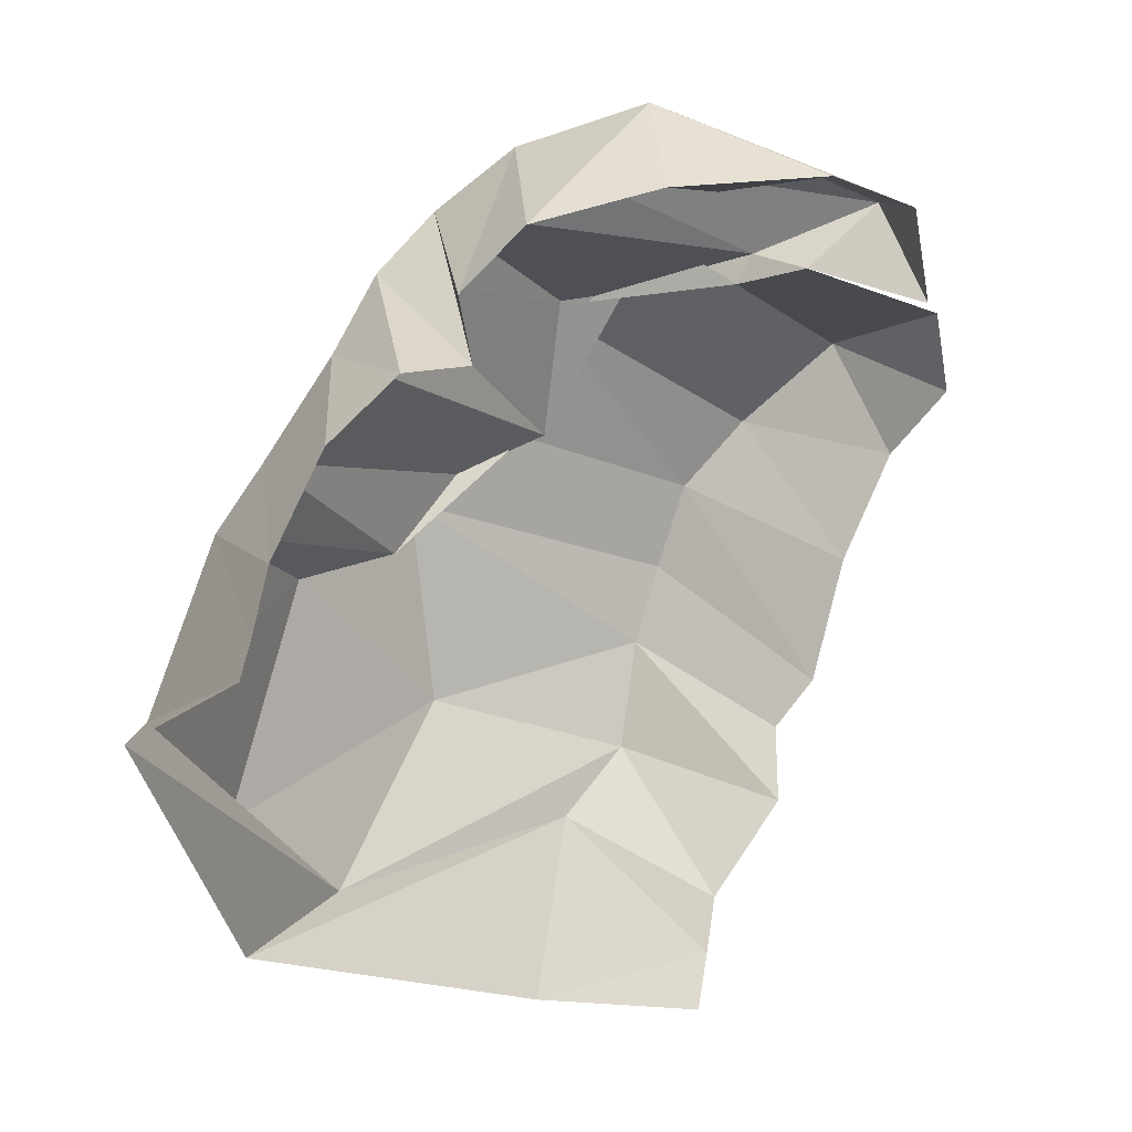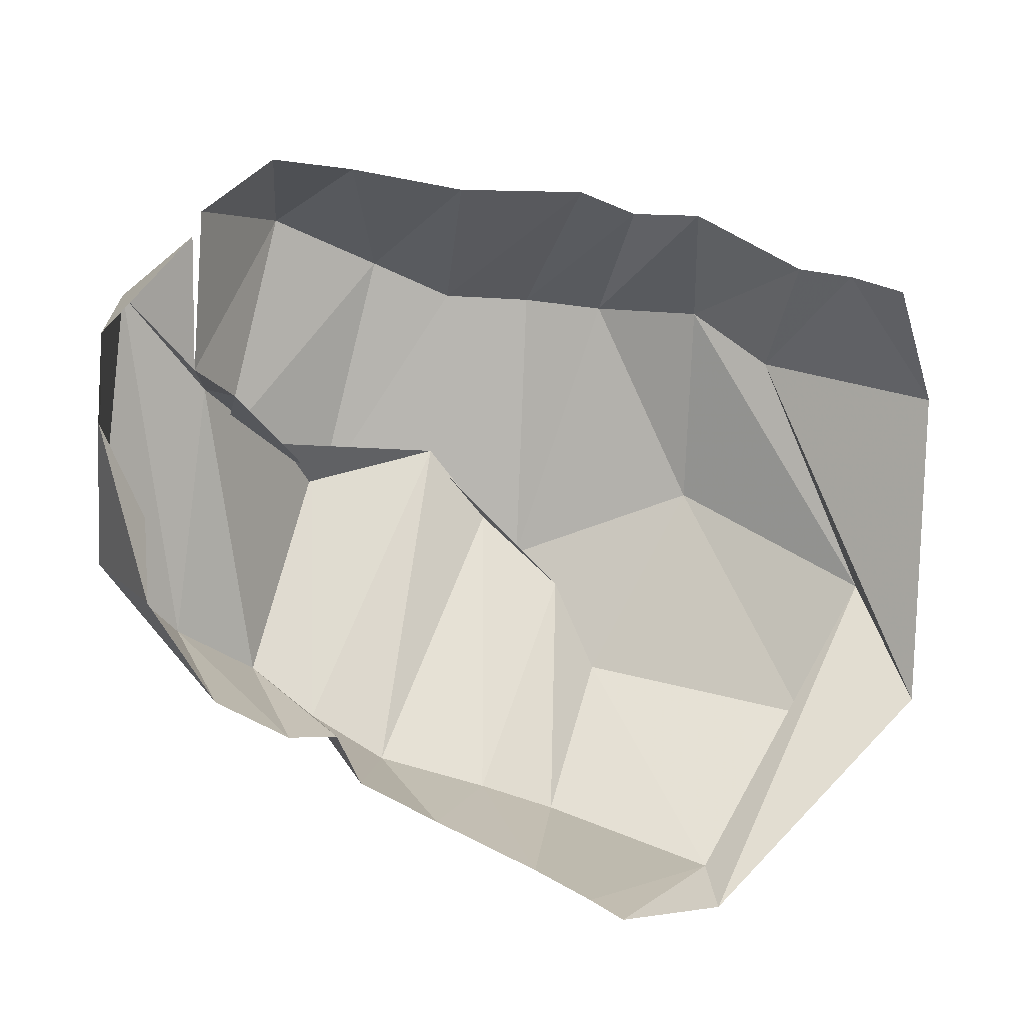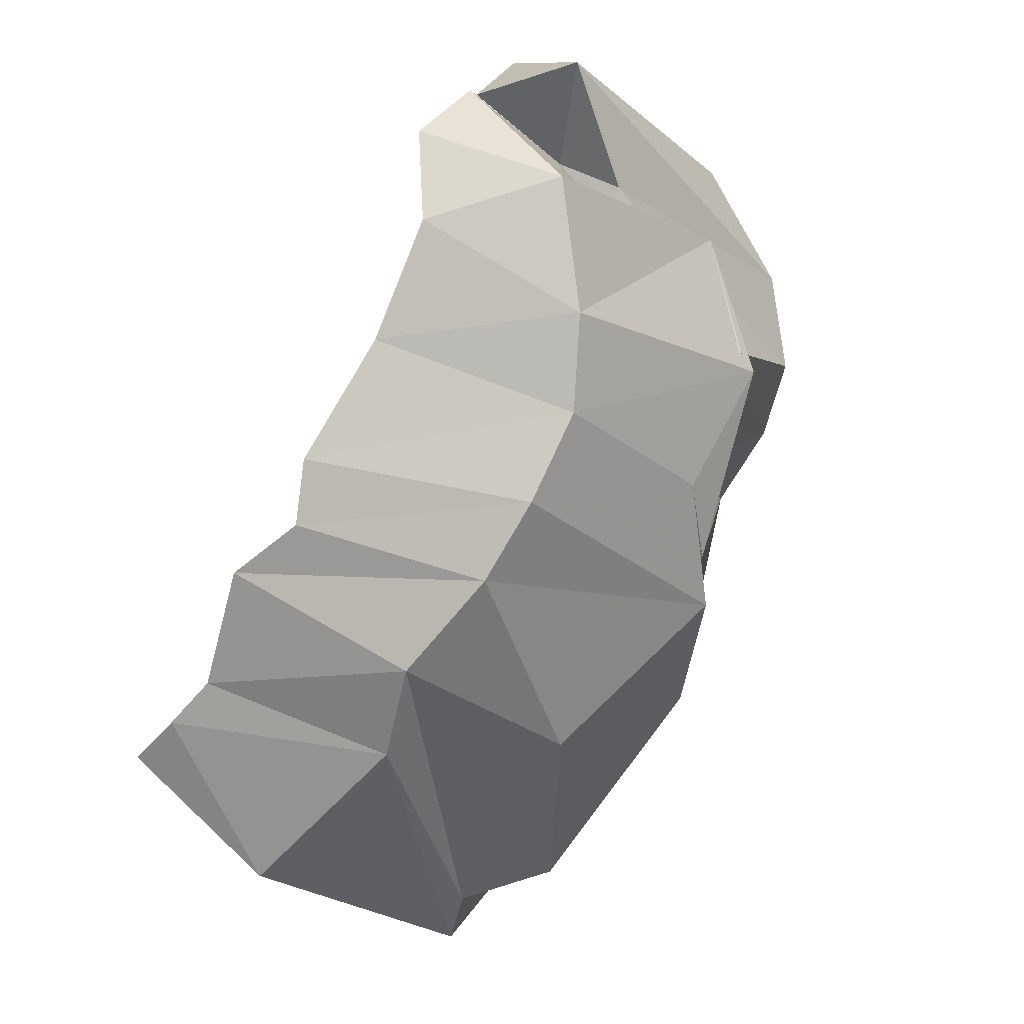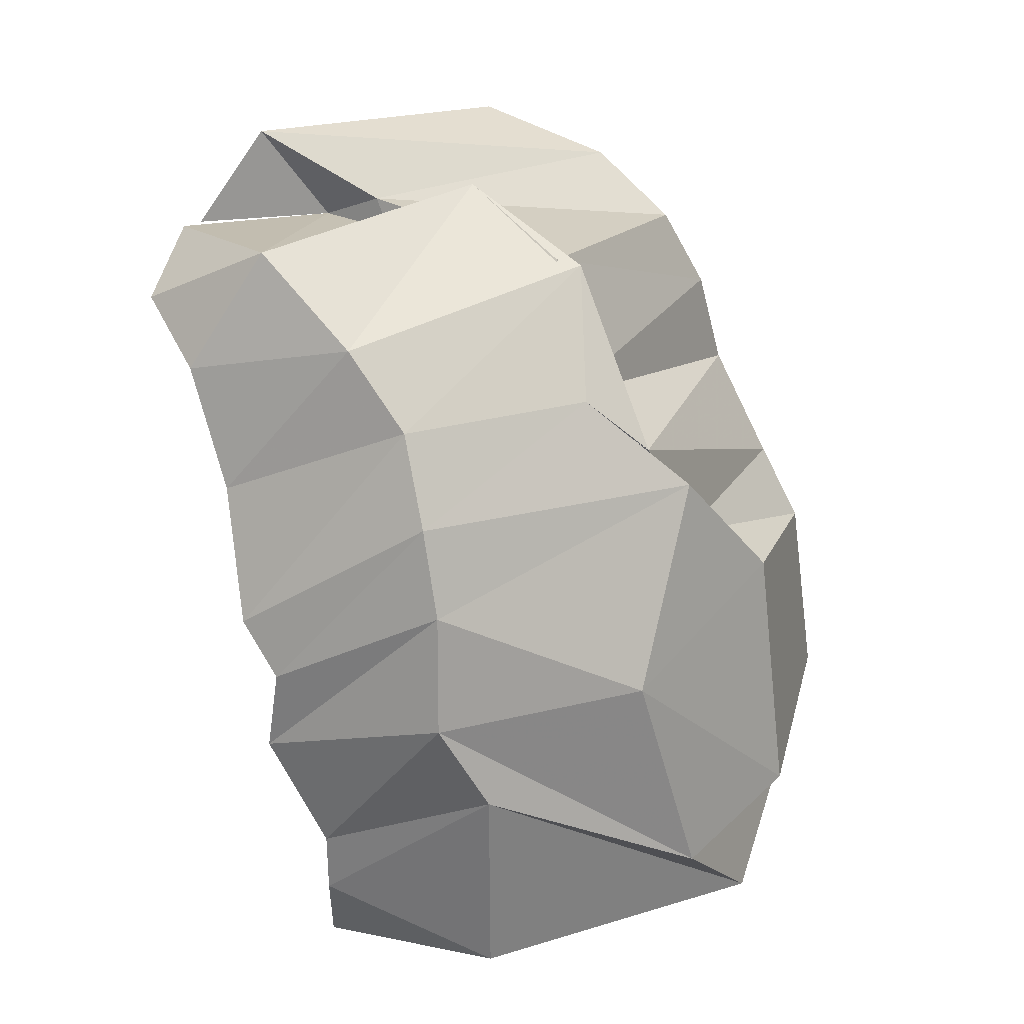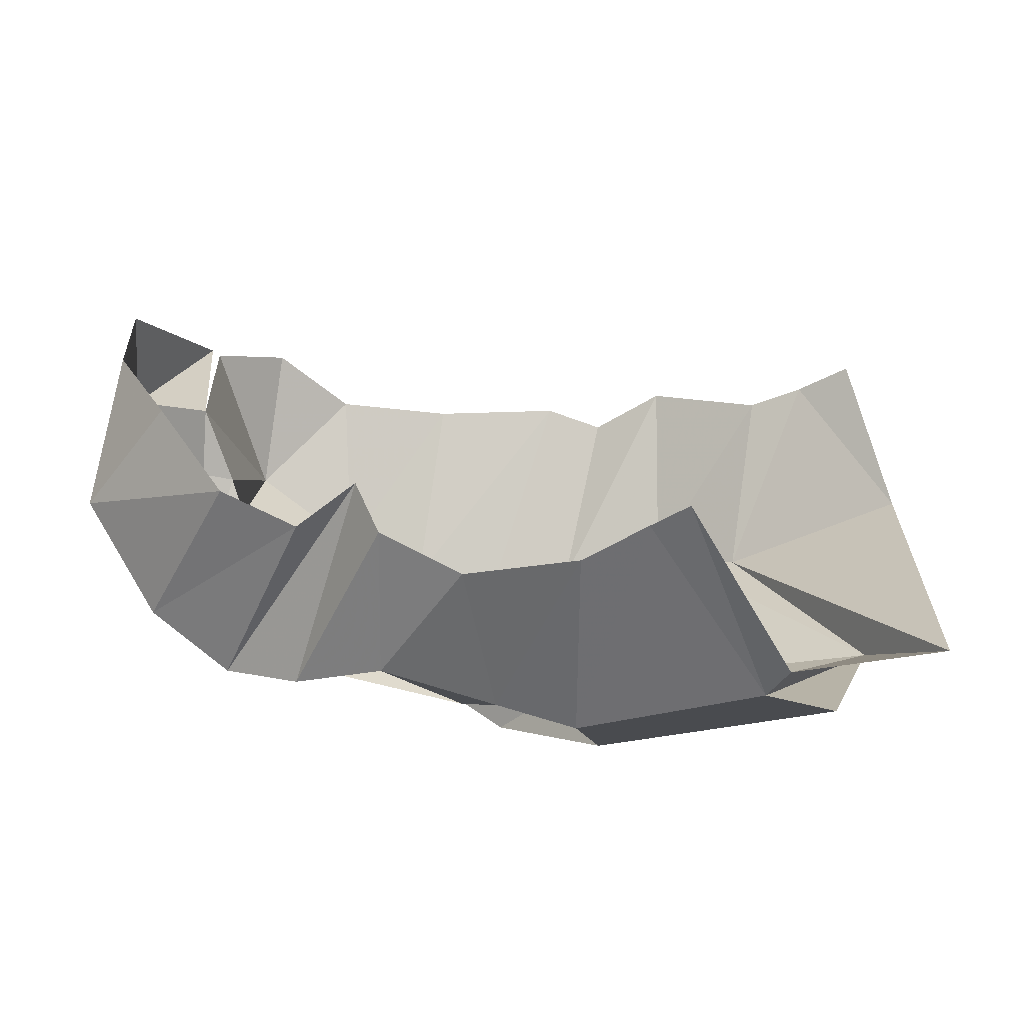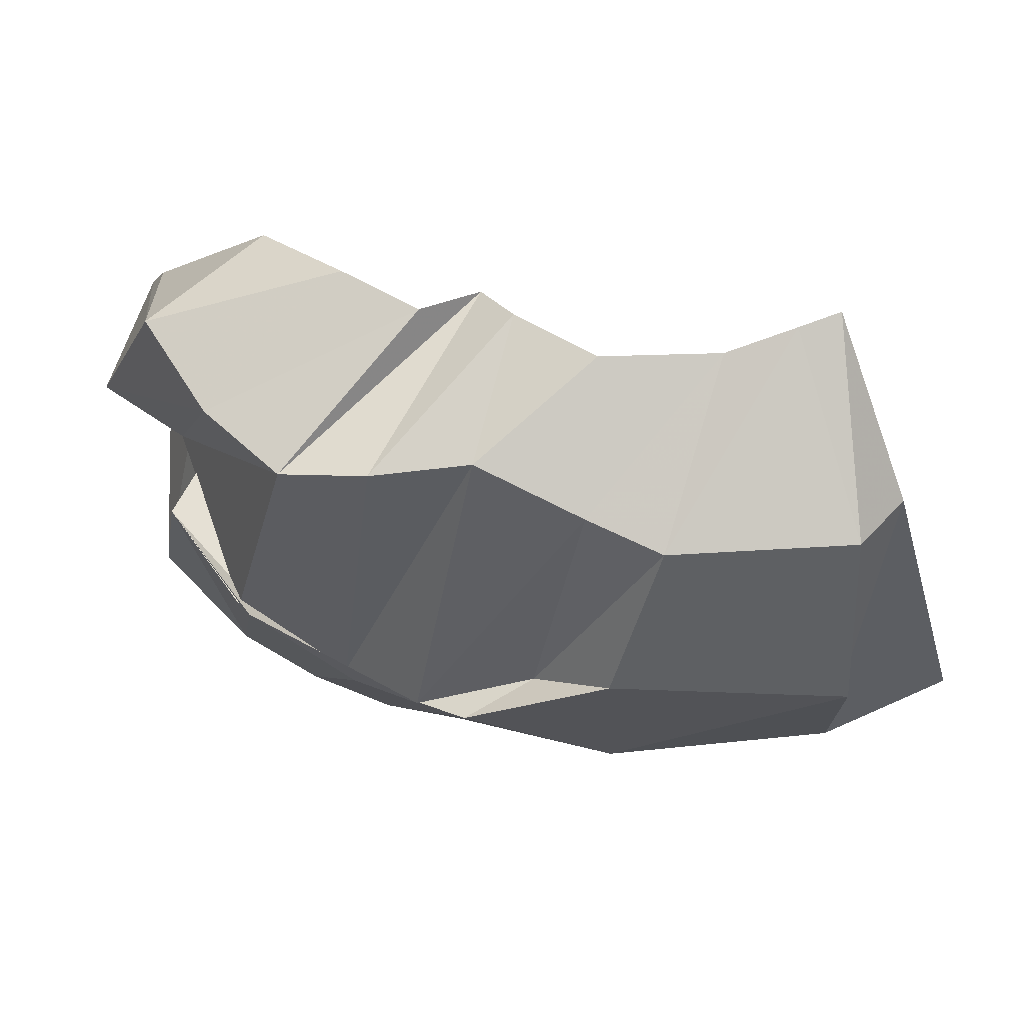
<metadata>
{"format":"obj","ext":"obj","renderer":"f3d","projection":"perspective","resolution":1024,"background":"white","views":[{"elev":68.2,"azim":-72.1,"up":"+Y"},{"elev":40.7,"azim":-150.8,"up":"+Z"},{"elev":-63.6,"azim":58.8,"up":"+Y"},{"elev":-62.6,"azim":99.7,"up":"+Y"},{"elev":-26.4,"azim":-157.7,"up":"+Z"},{"elev":28.4,"azim":174.3,"up":"+Y"}]}
</metadata>
<code>
v 146.8 32.38 183.6
v 162.5 29.38 181.4
v 177.4 29.43 179
v 207.4 31.39 187.7
v 227.4 30.13 181.2
v 241.3 35.81 187.2
v 272.2 49.1 185.8
v 301 60.1 189.7
v -1 -1 -1
v 314.1 79.19 199.2
v 138.9 20.09 142.2
v 189.8 16.43 133.7
v 214 14.58 142
v 242.8 19.59 137
v 264 25.87 136.8
v 285.1 36.75 137.7
v 304.9 45.54 148
v 326.7 63.1 166.1
v -2 -2 -2
v 324.2 99.95 191
v 117.8 65.21 74.07
v 145.7 42.07 86.27
v 204.6 35.45 91.69
v 246.6 63.16 71.98
v 274.5 62.28 94.48
v 301.3 86.66 90.96
v 321.1 105.2 115.7
v 310.4 111.2 140.4
v 313.2 124.1 157
v 322.1 107.7 188
v -3 -3 -3
v 147.7 71.69 59.22
v 210.9 80.73 55.39
v 228 72.5 74.62
v 258.4 62.75 80.93
v 276.5 62.76 99.68
v 304 86.44 96.73
v 318.3 114.5 142.1
v 340.4 118 168.7
v 325.4 145.4 178.8
v 142.3 136.7 44.7
v 151.8 125.2 44.57
v 200.3 125.9 42.94
v 218.6 133.2 49.23
v 244.9 144.8 57.96
v 270.1 142 59.97
v 291.5 139.9 67.17
v 308.9 150.4 82.36
v 323.5 162.4 111.5
v 321.1 156.5 158.2
v 153.4 174.2 73.04
v 164.4 171.3 71.33
v 183.1 166.9 67.79
v 213.5 166.5 69.72
v 232.7 173.4 81.26
v 239.4 173.5 95.93
v 255.3 173.2 87.07
v 273.6 179.8 97.34
v 292.7 179.4 124.4
v 306.3 160.2 133.8
g foo
f 1 11 2
f 11 12 2
f 2 12 3
f 12 13 3
f 3 13 4
f 13 14 4
f 4 14 5
f 14 15 5
f 5 15 6
f 15 16 6
f 6 16 7
f 16 17 7
f 7 17 8
f 17 18 8
f 8 18 10
f 18 20 10
f 11 21 12
f 21 22 12
f 12 22 13
f 22 23 13
f 13 23 14
f 23 24 14
f 14 24 15
f 24 25 15
f 15 25 16
f 25 26 16
f 16 26 17
f 26 27 17
f 17 27 18
f 27 28 18
f 18 28 29
f 18 29 20
f 29 20 20
f 21 41 22
f 41 42 22
f 22 32 23
f 32 33 23
f 23 33 24
f 33 34 24
f 24 34 25
f 34 35 25
f 25 35 26
f 35 36 26
f 26 36 27
f 36 37 27
f 27 37 28
f 37 38 28
f 28 38 29
f 38 39 29
f 29 39 30
f 39 40 30
f 32 42 33
f 42 43 33
f 33 43 34
f 43 44 34
f 34 44 35
f 44 45 35
f 35 45 36
f 45 46 36
f 36 46 37
f 46 47 37
f 37 47 38
f 47 48 38
f 38 48 39
f 48 49 39
f 39 49 40
f 49 50 40
f 41 51 42
f 51 52 42
f 42 52 43
f 52 53 43
f 43 53 44
f 53 54 44
f 44 54 45
f 54 55 45
f 45 55 46
f 55 56 46
f 46 56 47
f 56 57 47
f 47 57 48
f 57 58 48
f 48 58 49
f 58 59 49
f 49 59 50
f 59 60 50
g

</code>
